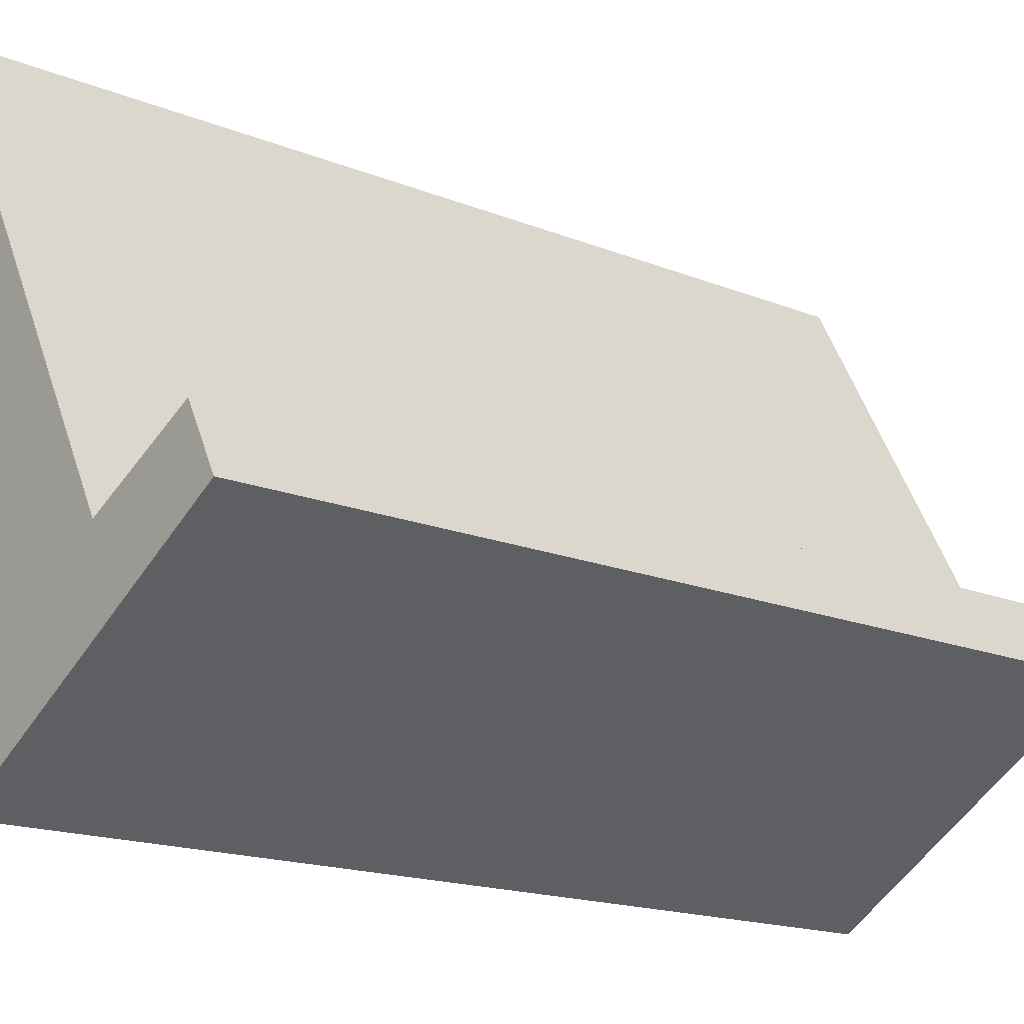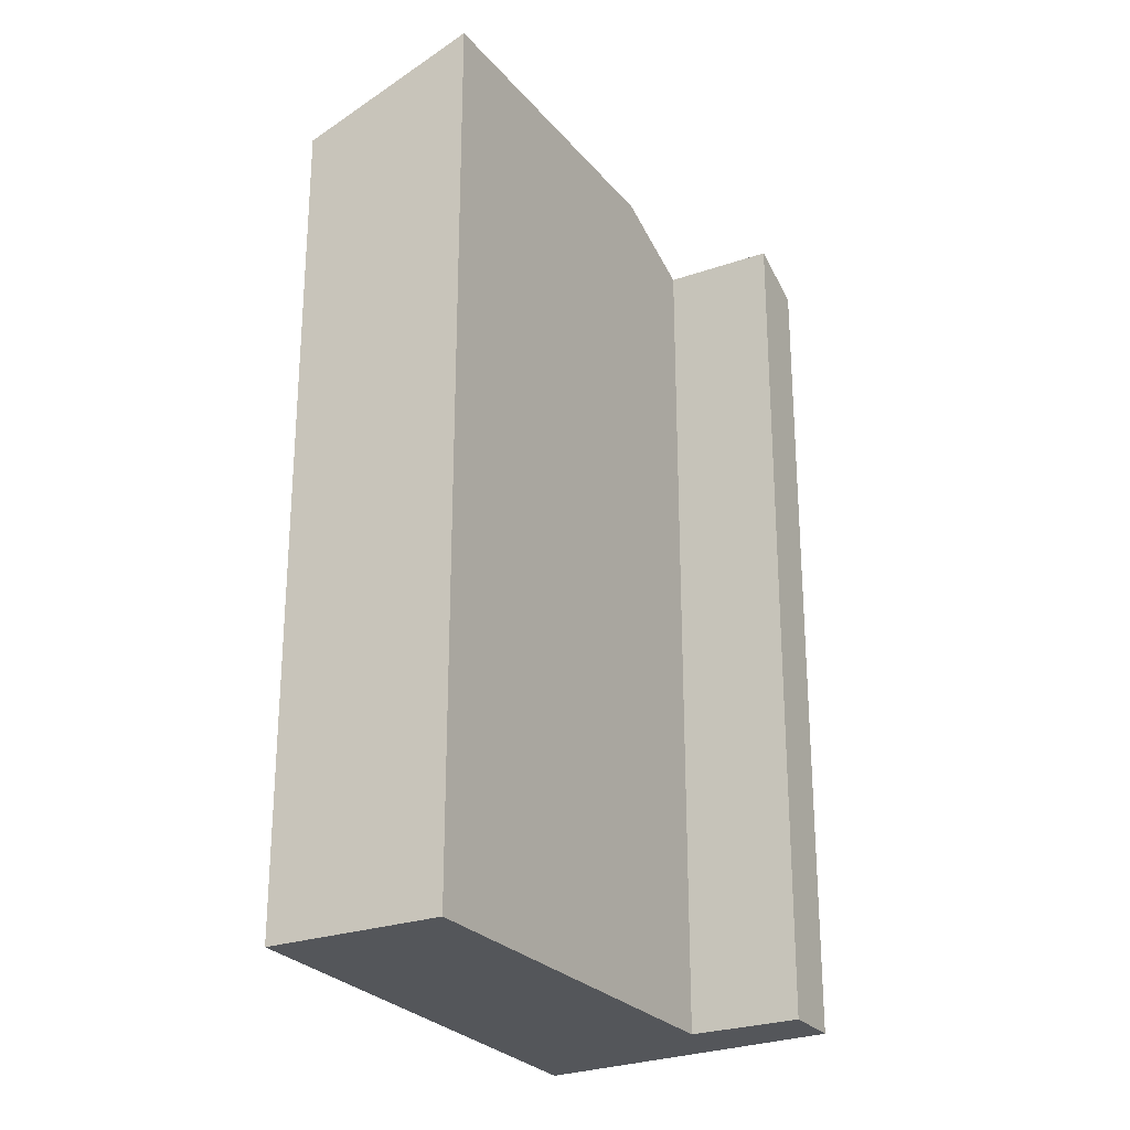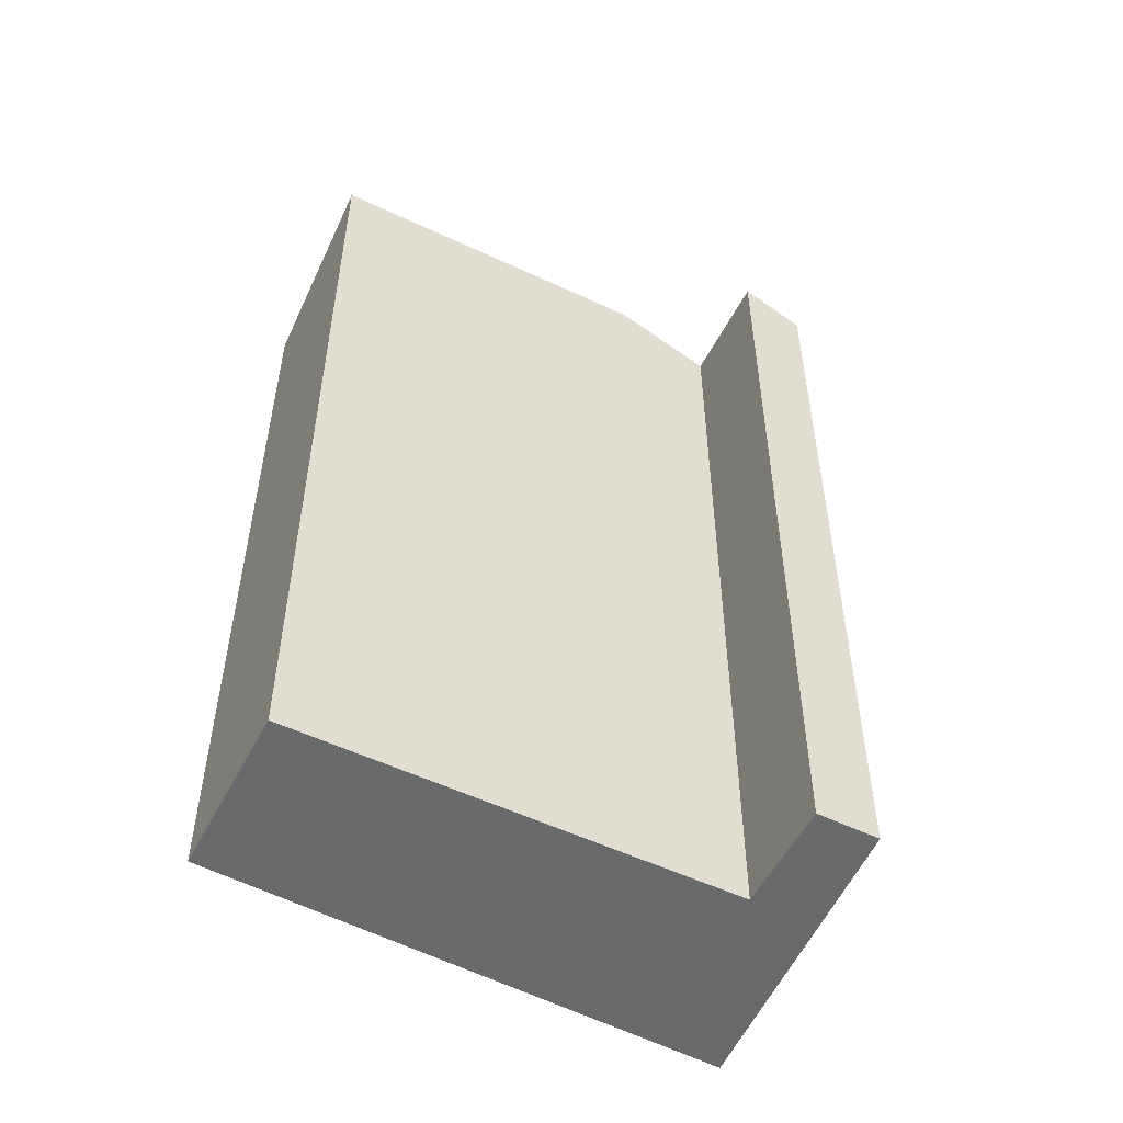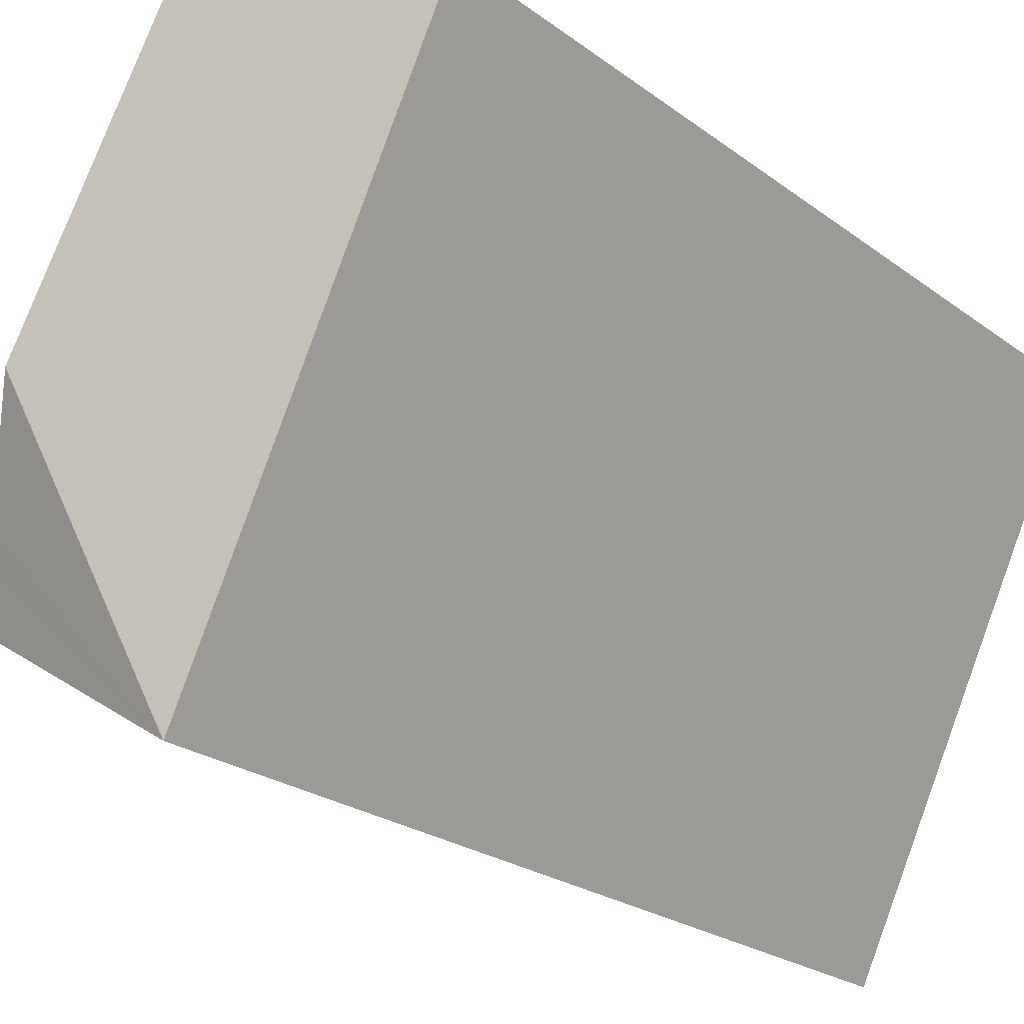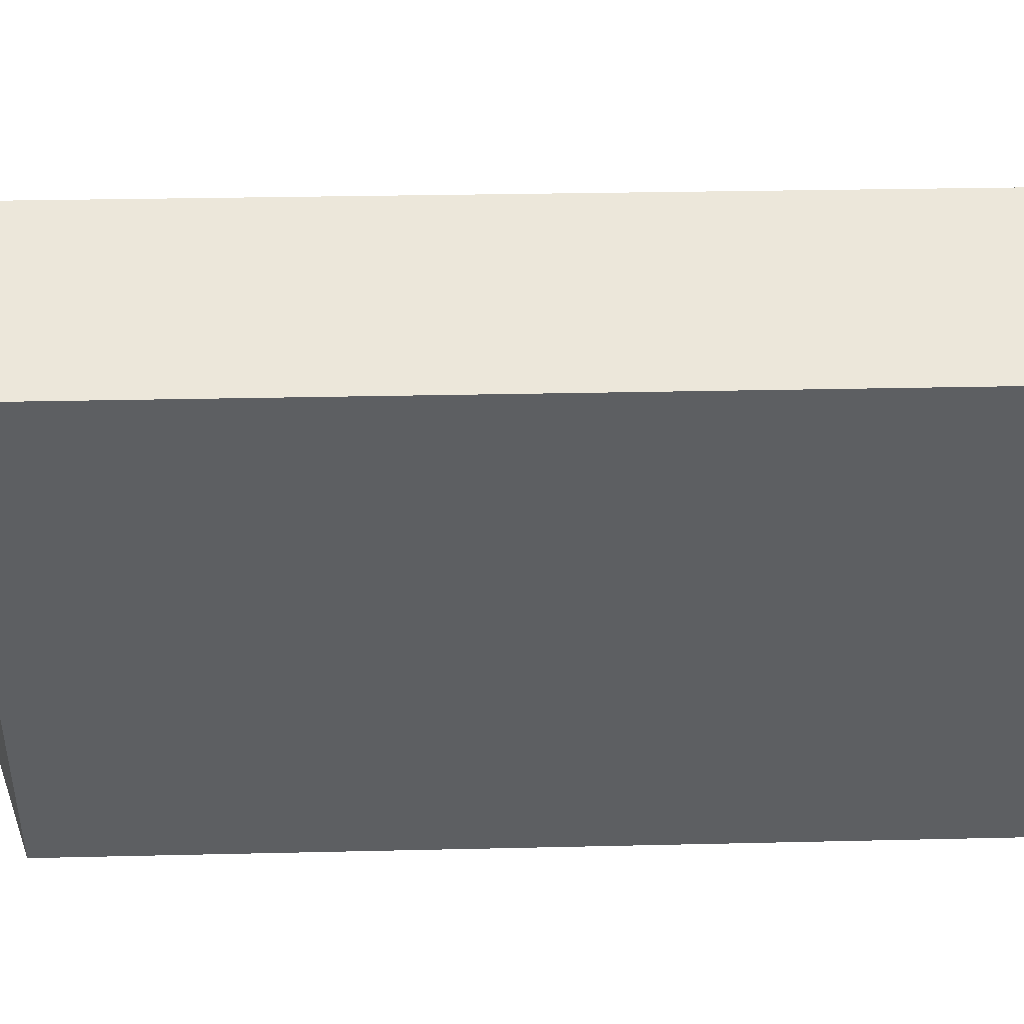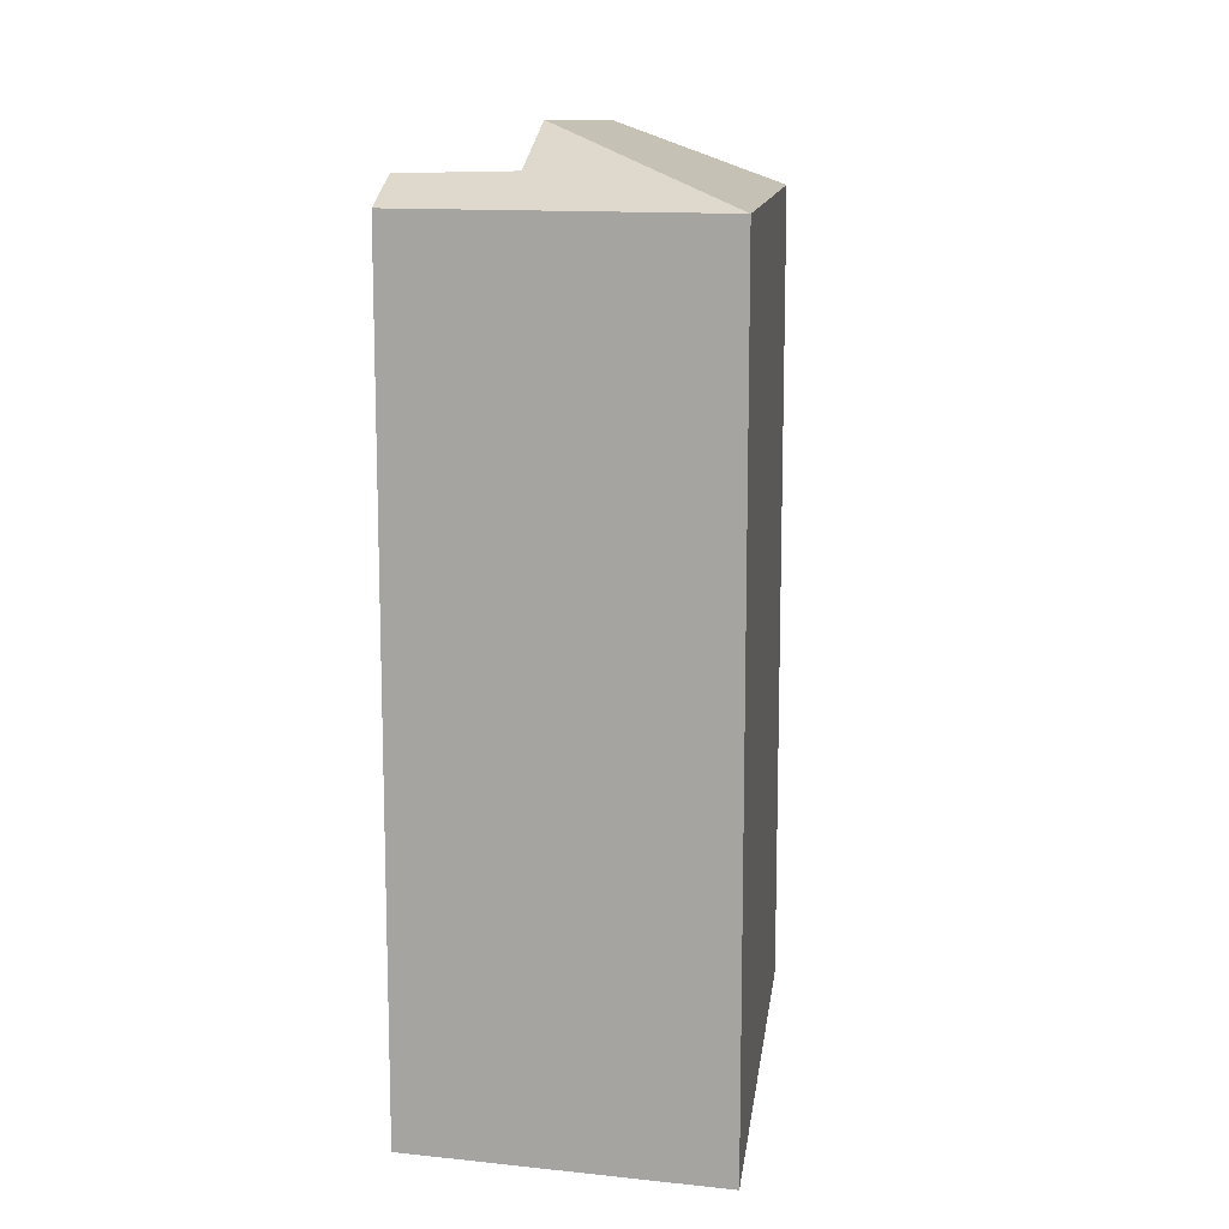
<metadata>
{"format":"obj","ext":"obj","renderer":"f3d","projection":"perspective","resolution":1024,"background":"white","views":[{"elev":-15.7,"azim":48.8,"up":"+Z"},{"elev":-25.7,"azim":1.8,"up":"+Y"},{"elev":-52.9,"azim":34.9,"up":"+Y"},{"elev":-22.3,"azim":-142.4,"up":"+Z"},{"elev":24.8,"azim":-92.3,"up":"+Z"},{"elev":12.4,"azim":161.7,"up":"+Y"}]}
</metadata>
<code>
v  2.453 8.963 -5.196
v  5.018 9.246 -2.769
v  5.331 8.968 -3.373
v  3.948 9.275 -3.363
v  3.448 9.707 -2.418
v  0 8.963 5.488e-16
v  1.692 9.647 0.902
v  1.692 -5.523e-17 0.902
v  0 0 0
v  3.948 2.059e-16 -3.363
v  5.018 1.696e-16 -2.769
v  3.448 1.481e-16 -2.418
v  5.331 2.065e-16 -3.373
v  2.453 3.182e-16 -5.196
g defaultobject
f 1 2 3
f 2 1 4
f 4 1 5
f 6 5 1
f 5 6 7
f 6 8 7
f 8 6 9
f 10 2 4
f 2 10 11
f 8 5 7
f 5 8 4
f 4 8 10
f 10 8 12
f 11 3 2
f 3 11 13
f 13 1 3
f 1 13 14
f 14 6 1
f 6 14 9
f 11 10 13
f 14 10 9
f 10 14 13
f 9 10 12
f 9 12 8

</code>
